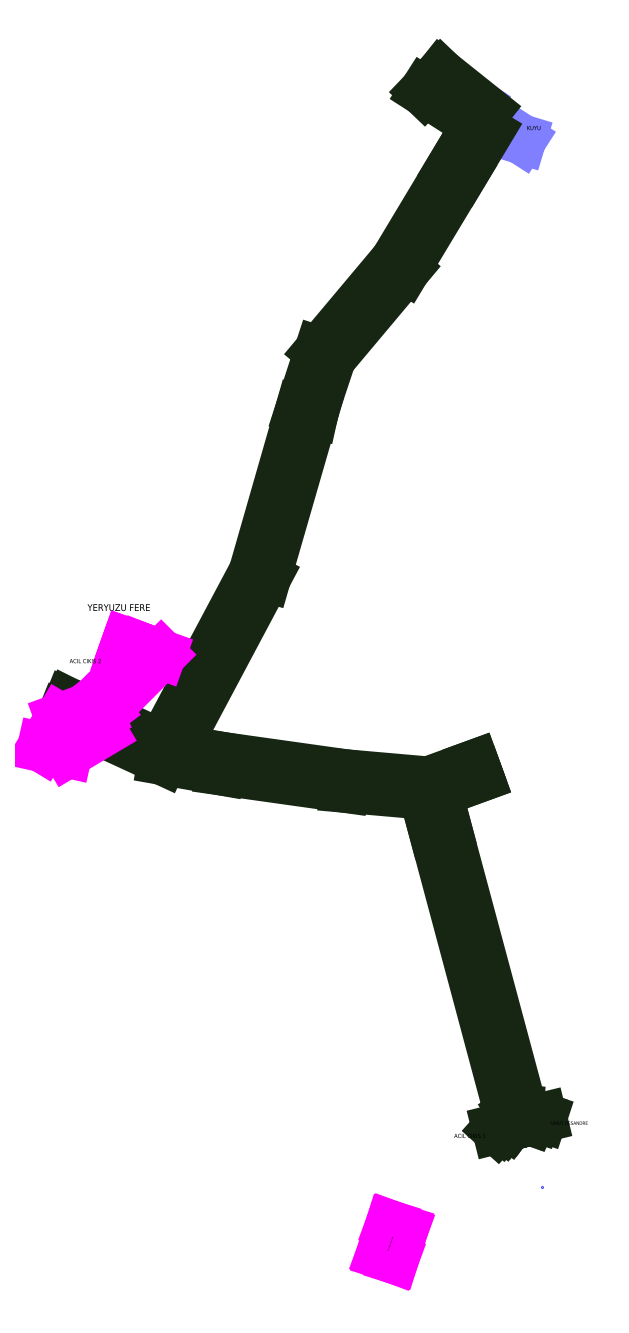
<metadata>
{"format":"dxf","ext":"dxf","renderer":"ezdxf+matplotlib","layout":"modelspace","background":"white","min_lineweight":24,"dpi":150}
</metadata>
<code>
0
SECTION
2
ENTITIES
0
LINE
8
YERYUZU_FERE
10
7.277e+05
20
4.225e+06
30
1560
11
7.277e+05
21
4.225e+06
31
1560
0
LINE
8
YERYUZU_FERE
10
7.277e+05
20
4.225e+06
30
1560
11
7.277e+05
21
4.225e+06
31
1560
0
LINE
8
YERYUZU_FERE
10
7.277e+05
20
4.225e+06
30
1560
11
7.277e+05
21
4.225e+06
31
1560
0
LINE
8
YERYUZU_FERE
10
7.277e+05
20
4.225e+06
30
1560
11
7.277e+05
21
4.225e+06
31
1560
0
TEXT
8
TEXT
10
7.277e+05
20
4.225e+06
30
1560
40
0.175
1
TAG SARJ ISTASYONU
50
71.05
0
TEXT
8
KUYU
10
7.277e+05
20
4.225e+06
30
1540
40
0.625
1
KUYU
0
LINE
8
KUYU
10
7.277e+05
20
4.225e+06
30
1540
11
7.277e+05
21
4.225e+06
31
1540
0
LINE
8
KUYU
10
7.277e+05
20
4.225e+06
30
1540
11
7.277e+05
21
4.225e+06
31
1540
0
INSERT
8
KUYU_ANA_YOL
2
0
10
7.271e+05
20
4.225e+06
30
0
0
LINE
8
KUYU_ANA_YOL
10
7.277e+05
20
4.225e+06
30
1560
11
7.277e+05
21
4.225e+06
31
1540
0
LINE
8
KUYU_ANA_YOL
10
7.277e+05
20
4.225e+06
30
1560
11
7.277e+05
21
4.225e+06
31
1540
0
LINE
8
KUYU_ANA_YOL
10
7.277e+05
20
4.225e+06
30
1540
11
7.277e+05
21
4.225e+06
31
1540
0
LINE
8
KUYU_ANA_YOL
10
7.277e+05
20
4.225e+06
30
1540
11
7.277e+05
21
4.225e+06
31
1540
0
LINE
8
KUYU_ANA_YOL
10
7.277e+05
20
4.225e+06
30
1540
11
7.277e+05
21
4.225e+06
31
1540
0
LINE
8
KUYU_ANA_YOL
10
7.277e+05
20
4.225e+06
30
1540
11
7.277e+05
21
4.225e+06
31
1540
0
LINE
8
KUYU_ANA_YOL
10
7.277e+05
20
4.225e+06
30
1540
11
7.276e+05
21
4.225e+06
31
1540
0
LINE
8
KUYU_ANA_YOL
10
7.277e+05
20
4.225e+06
30
1540
11
7.276e+05
21
4.225e+06
31
1540
0
LINE
8
KUYU_ANA_YOL
10
7.276e+05
20
4.225e+06
30
1540
11
7.276e+05
21
4.225e+06
31
1540
0
LINE
8
KUYU_ANA_YOL
10
7.276e+05
20
4.225e+06
30
1540
11
7.276e+05
21
4.225e+06
31
1540
0
LINE
8
KUYU_ANA_YOL
10
7.276e+05
20
4.225e+06
30
1540
11
7.276e+05
21
4.225e+06
31
1540
0
LINE
8
KUYU_ANA_YOL
10
7.276e+05
20
4.225e+06
30
1540
11
7.276e+05
21
4.225e+06
31
1540
0
LINE
8
KUYU_ANA_YOL
10
7.276e+05
20
4.225e+06
30
1540
11
7.276e+05
21
4.225e+06
31
1540
0
LINE
8
KUYU_ANA_YOL
10
7.276e+05
20
4.225e+06
30
1540
11
7.276e+05
21
4.225e+06
31
1540
0
LINE
8
KUYU_ANA_YOL
10
7.276e+05
20
4.225e+06
30
1540
11
7.276e+05
21
4.225e+06
31
1540
0
LINE
8
KUYU_ANA_YOL
10
7.276e+05
20
4.225e+06
30
1540
11
7.276e+05
21
4.225e+06
31
1540
0
LINE
8
KUYU_ANA_YOL
10
7.276e+05
20
4.225e+06
30
1540
11
7.276e+05
21
4.225e+06
31
1540
0
LINE
8
KUYU_ANA_YOL
10
7.276e+05
20
4.225e+06
30
1540
11
7.276e+05
21
4.225e+06
31
1540
0
LINE
8
KUYU_ANA_YOL
10
7.277e+05
20
4.225e+06
30
1540
11
7.277e+05
21
4.225e+06
31
1540
0
LINE
8
KUYU_ANA_YOL
10
7.276e+05
20
4.225e+06
30
1540
11
7.276e+05
21
4.225e+06
31
1540
0
LINE
8
KUYU_ANA_YOL
10
7.276e+05
20
4.225e+06
30
1540
11
7.277e+05
21
4.225e+06
31
1540
0
LINE
8
KUYU_ANA_YOL
10
7.276e+05
20
4.225e+06
30
1540
11
7.277e+05
21
4.225e+06
31
1540
0
LINE
8
KUYU_ANA_YOL
10
7.277e+05
20
4.225e+06
30
1540
11
7.277e+05
21
4.225e+06
31
1540
0
LINE
8
KUYU_ANA_YOL
10
7.277e+05
20
4.225e+06
30
1540
11
7.277e+05
21
4.225e+06
31
1540
0
LWPOLYLINE
8
KUYU
90
        5
70
     1
43
0
38
1540
10
7.277e+05
20
4.225e+06
10
7.277e+05
20
4.225e+06
10
7.277e+05
20
4.225e+06
10
7.277e+05
20
4.225e+06
10
7.277e+05
20
4.225e+06
0
LWPOLYLINE
8
KUYU
90
        5
70
     1
43
0
38
1540
10
7.277e+05
20
4.225e+06
10
7.277e+05
20
4.225e+06
10
7.277e+05
20
4.225e+06
10
7.277e+05
20
4.225e+06
10
7.277e+05
20
4.225e+06
0
LINE
8
KUYU_ANA_YOL
10
7.276e+05
20
4.225e+06
30
1540
11
7.276e+05
21
4.225e+06
31
1540
0
LINE
8
KUYU_ANA_YOL
10
7.276e+05
20
4.225e+06
30
1540
11
7.276e+05
21
4.225e+06
31
1540
0
LINE
8
KUYU_ANA_YOL
10
7.276e+05
20
4.225e+06
30
1540
11
7.276e+05
21
4.225e+06
31
1540
0
LINE
8
KUYU_ANA_YOL
10
7.277e+05
20
4.225e+06
30
1560
11
7.277e+05
21
4.225e+06
31
1560
0
LINE
8
KUYU_ANA_YOL
10
7.277e+05
20
4.225e+06
30
1560
11
7.277e+05
21
4.225e+06
31
1560
0
LINE
8
KUYU_ANA_YOL
10
7.277e+05
20
4.225e+06
30
1560
11
7.277e+05
21
4.225e+06
31
1560
0
LINE
8
KUYU_ANA_YOL
10
7.277e+05
20
4.225e+06
30
1560
11
7.277e+05
21
4.225e+06
31
1560
0
LINE
8
KUYU_ANA_YOL
10
7.277e+05
20
4.225e+06
30
1560
11
7.277e+05
21
4.225e+06
31
1560
0
LINE
8
KUYU_ANA_YOL
10
7.277e+05
20
4.225e+06
30
1560
11
7.277e+05
21
4.225e+06
31
1560
0
LINE
8
KUYU_ANA_YOL
10
7.277e+05
20
4.225e+06
30
1560
11
7.277e+05
21
4.225e+06
31
1560
0
LINE
8
KUYU_ANA_YOL
10
7.277e+05
20
4.225e+06
30
1560
11
7.277e+05
21
4.225e+06
31
1560
0
LINE
8
KUYU_ANA_YOL
10
7.277e+05
20
4.225e+06
30
1560
11
7.277e+05
21
4.225e+06
31
1560
0
LINE
8
KUYU_ANA_YOL
10
7.277e+05
20
4.225e+06
30
1560
11
7.277e+05
21
4.225e+06
31
1560
0
LINE
8
KUYU_ANA_YOL
10
7.277e+05
20
4.225e+06
30
1560
11
7.277e+05
21
4.225e+06
31
1560
0
LINE
8
KUYU_ANA_YOL
10
7.277e+05
20
4.225e+06
30
1560
11
7.277e+05
21
4.225e+06
31
1560
0
LINE
8
KUYU_ANA_YOL
10
7.277e+05
20
4.225e+06
30
1560
11
7.277e+05
21
4.225e+06
31
1560
0
LINE
8
KUYU_ANA_YOL
10
7.277e+05
20
4.225e+06
30
1560
11
7.277e+05
21
4.225e+06
31
1560
0
LINE
8
KUYU_ANA_YOL
10
7.277e+05
20
4.225e+06
30
1560
11
7.277e+05
21
4.225e+06
31
1560
0
LINE
8
KUYU_ANA_YOL
10
7.277e+05
20
4.225e+06
30
1560
11
7.277e+05
21
4.225e+06
31
1560
0
LINE
8
KUYU_ANA_YOL
10
7.277e+05
20
4.225e+06
30
1560
11
7.277e+05
21
4.225e+06
31
1560
0
LINE
8
KUYU_ANA_YOL
10
7.277e+05
20
4.225e+06
30
1560
11
7.277e+05
21
4.225e+06
31
1560
0
LINE
8
KUYU_ANA_YOL
10
7.277e+05
20
4.225e+06
30
1560
11
7.277e+05
21
4.225e+06
31
1560
0
LINE
8
KUYU_ANA_YOL
10
7.277e+05
20
4.225e+06
30
1560
11
7.277e+05
21
4.225e+06
31
1560
0
LINE
8
KUYU_ANA_YOL
10
7.277e+05
20
4.225e+06
30
1560
11
7.277e+05
21
4.225e+06
31
1560
0
LINE
8
KUYU_ANA_YOL
10
7.277e+05
20
4.225e+06
30
1560
11
7.277e+05
21
4.225e+06
31
1560
0
LINE
8
KUYU_ANA_YOL
10
7.277e+05
20
4.225e+06
30
1560
11
7.277e+05
21
4.225e+06
31
1560
0
LINE
8
KUYU_ANA_YOL
10
7.277e+05
20
4.225e+06
30
1560
11
7.277e+05
21
4.225e+06
31
1560
0
LINE
8
KUYU_ANA_YOL
10
7.277e+05
20
4.225e+06
30
1560
11
7.277e+05
21
4.225e+06
31
1560
0
LINE
8
KUYU_ANA_YOL
10
7.277e+05
20
4.225e+06
30
1560
11
7.277e+05
21
4.225e+06
31
1560
0
LINE
8
KUYU_ANA_YOL
10
7.277e+05
20
4.225e+06
30
1560
11
7.277e+05
21
4.225e+06
31
1560
0
LINE
8
KUYU_ANA_YOL
10
7.277e+05
20
4.225e+06
30
1560
11
7.277e+05
21
4.225e+06
31
1560
0
LINE
8
KUYU_ANA_YOL
10
7.277e+05
20
4.225e+06
30
1560
11
7.277e+05
21
4.225e+06
31
1560
0
LINE
8
KUYU_ANA_YOL
10
7.277e+05
20
4.225e+06
30
1560
11
7.277e+05
21
4.225e+06
31
1560
0
LINE
8
KUYU_ANA_YOL
10
7.277e+05
20
4.225e+06
30
1560
11
7.277e+05
21
4.225e+06
31
1560
0
LINE
8
KUYU_ANA_YOL
10
7.277e+05
20
4.225e+06
30
1560
11
7.277e+05
21
4.225e+06
31
1560
0
LINE
8
KUYU_ANA_YOL
10
7.277e+05
20
4.225e+06
30
1560
11
7.277e+05
21
4.225e+06
31
1560
0
LINE
8
KUYU_ANA_YOL
10
7.277e+05
20
4.225e+06
30
1560
11
7.277e+05
21
4.225e+06
31
1560
0
INSERT
8
KUYU_ANA_YOL
2
106
10
7.277e+05
20
4.225e+06
30
1574
0
INSERT
8
KUYU_ANA_YOL
2
106
10
7.276e+05
20
4.225e+06
30
1580
0
LINE
8
KUYU_ANA_YOL
10
7.277e+05
20
4.225e+06
30
1540
11
7.277e+05
21
4.225e+06
31
1540
0
LINE
8
KUYU_ANA_YOL
10
7.277e+05
20
4.225e+06
30
1540
11
7.277e+05
21
4.225e+06
31
1540
0
TEXT
8
TEXT
10
7.276e+05
20
4.225e+06
30
1540
40
1
1
YERYUZU FERE
0
LINE
8
KUYU_ANA_YOL
10
7.276e+05
20
4.225e+06
30
1540
11
7.276e+05
21
4.225e+06
31
1540
0
TEXT
8
TEXT
10
7.277e+05
20
4.225e+06
30
1540
40
0.625
1
KUYU
0
LINE
8
KUYU_ANA_YOL
10
7.277e+05
20
4.225e+06
30
1540
11
7.277e+05
21
4.225e+06
31
1540
0
LINE
8
KUYU_ANA_YOL
10
7.277e+05
20
4.225e+06
30
1540
11
7.277e+05
21
4.225e+06
31
1540
0
LINE
8
KUYU_ANA_YOL
10
7.277e+05
20
4.225e+06
30
1540
11
7.277e+05
21
4.225e+06
31
1540
0
TEXT
8
TEXT
10
7.277e+05
20
4.225e+06
30
1560
40
0.5
1
UMUT DESANDRE
0
LINE
8
KUYU_ANA_YOL
10
7.276e+05
20
4.225e+06
30
1540
11
7.276e+05
21
4.225e+06
31
1540
0
LINE
8
YERYUZU_FERE
10
7.276e+05
20
4.225e+06
30
1540
11
7.276e+05
21
4.225e+06
31
1540
0
LINE
8
YERYUZU_FERE
10
7.276e+05
20
4.225e+06
30
1540
11
7.276e+05
21
4.225e+06
31
1540
0
LINE
8
YERYUZU_FERE
10
7.276e+05
20
4.225e+06
30
1540
11
7.276e+05
21
4.225e+06
31
1540
0
LINE
8
YERYUZU_FERE
10
7.276e+05
20
4.225e+06
30
1540
11
7.276e+05
21
4.225e+06
31
1540
0
LINE
8
YERYUZU_FERE
10
7.276e+05
20
4.225e+06
30
1540
11
7.276e+05
21
4.225e+06
31
1540
0
LINE
8
YERYUZU_FERE
10
7.276e+05
20
4.225e+06
30
1540
11
7.276e+05
21
4.225e+06
31
1540
0
LINE
8
YERYUZU_FERE
10
7.276e+05
20
4.225e+06
30
1540
11
7.276e+05
21
4.225e+06
31
1540
0
LINE
8
YERYUZU_FERE
10
7.276e+05
20
4.225e+06
30
1540
11
7.276e+05
21
4.225e+06
31
1540
0
LINE
8
YERYUZU_FERE
10
7.276e+05
20
4.225e+06
30
1540
11
7.276e+05
21
4.225e+06
31
1540
0
LINE
8
YERYUZU_FERE
10
7.276e+05
20
4.225e+06
30
1540
11
7.276e+05
21
4.225e+06
31
1540
0
LINE
8
YERYUZU_FERE
10
7.276e+05
20
4.225e+06
30
1540
11
7.276e+05
21
4.225e+06
31
1540
0
LINE
8
YERYUZU_FERE
10
7.276e+05
20
4.225e+06
30
1540
11
7.276e+05
21
4.225e+06
31
1540
0
LINE
8
YERYUZU_FERE
10
7.276e+05
20
4.225e+06
30
1540
11
7.276e+05
21
4.225e+06
31
1540
0
LINE
8
YERYUZU_FERE
10
7.276e+05
20
4.225e+06
30
1540
11
7.276e+05
21
4.225e+06
31
1540
0
LINE
8
YERYUZU_FERE
10
7.276e+05
20
4.225e+06
30
1540
11
7.276e+05
21
4.225e+06
31
1540
0
LINE
8
YERYUZU_FERE
10
7.276e+05
20
4.225e+06
30
1540
11
7.276e+05
21
4.225e+06
31
1540
0
TEXT
8
TEXT
10
7.276e+05
20
4.225e+06
30
1540
40
0.625
1
ACIL CIKIS 2
0
TEXT
8
TEXT
10
7.277e+05
20
4.225e+06
30
1560
40
0.625
1
ACIL CIKIS 1
0
LINE
8
KUYU_ANA_YOL
10
7.276e+05
20
4.225e+06
30
1540
11
7.276e+05
21
4.225e+06
31
1540
0
POINT
8
INIT_COORD
10
7.277e+05
20
4.225e+06
30
1560
0
ENDSEC
0
EOF

</code>
